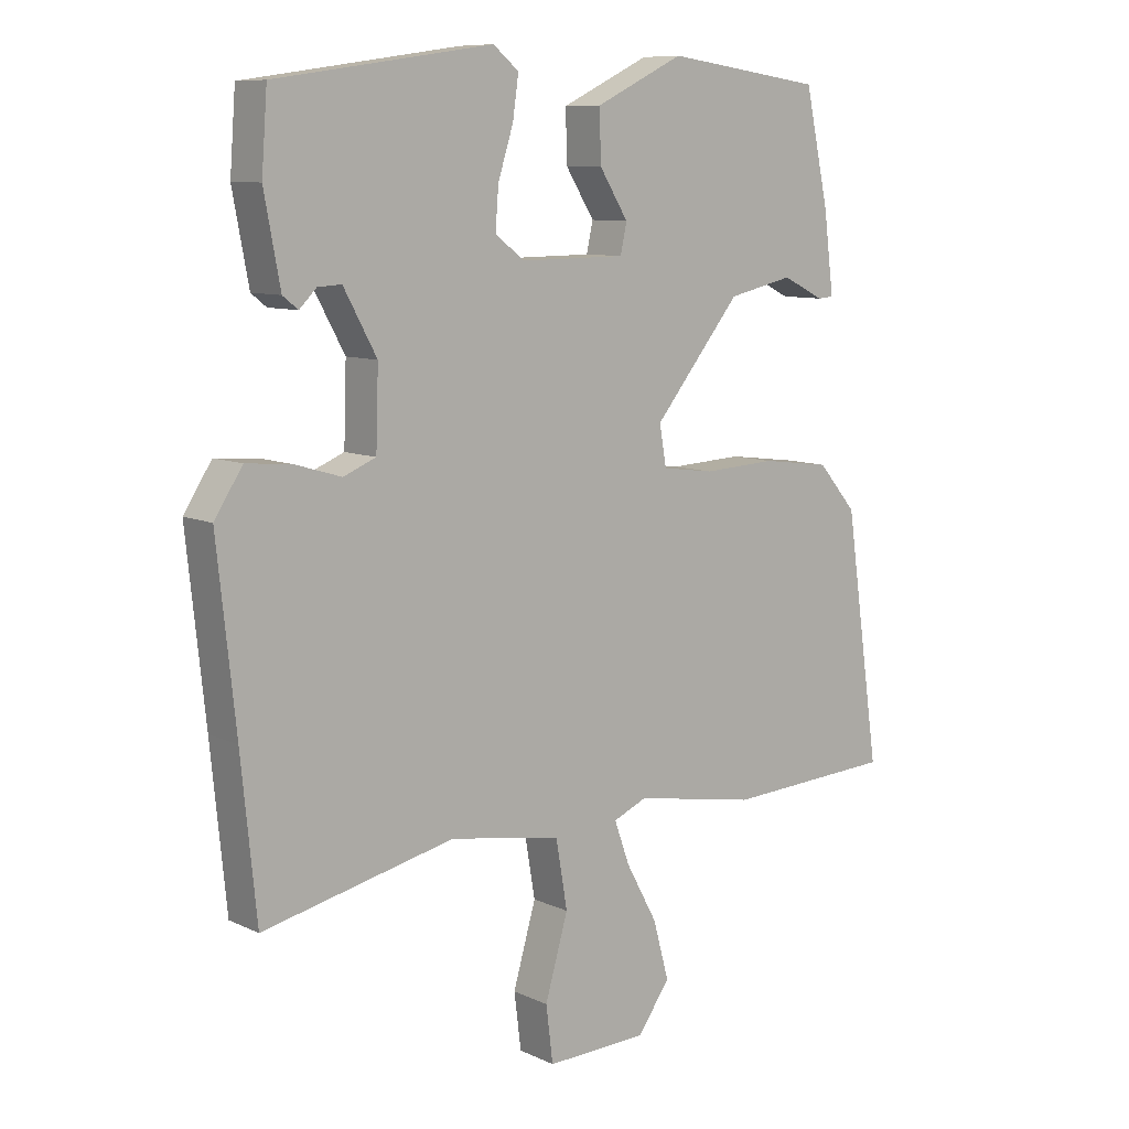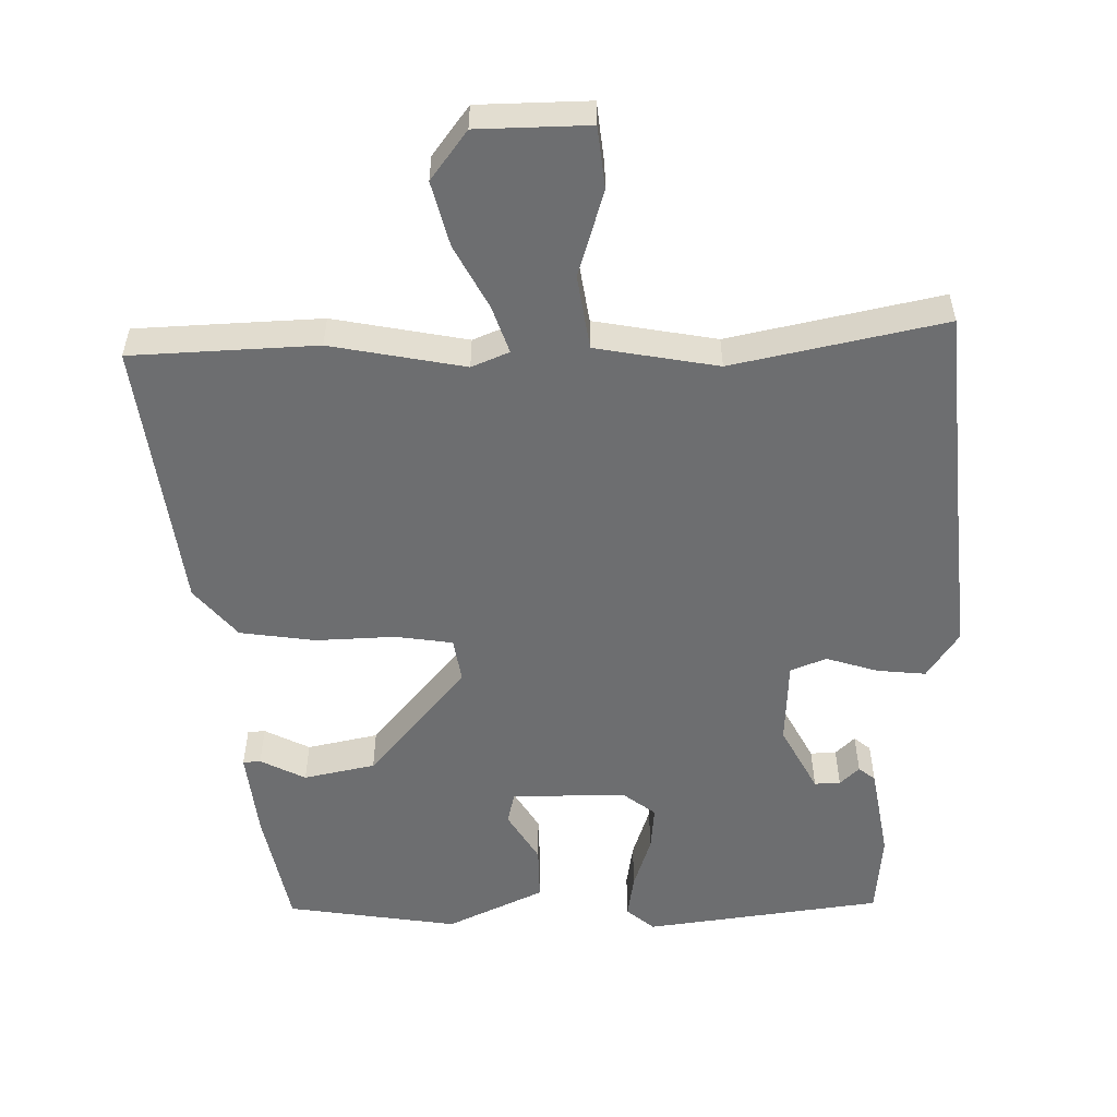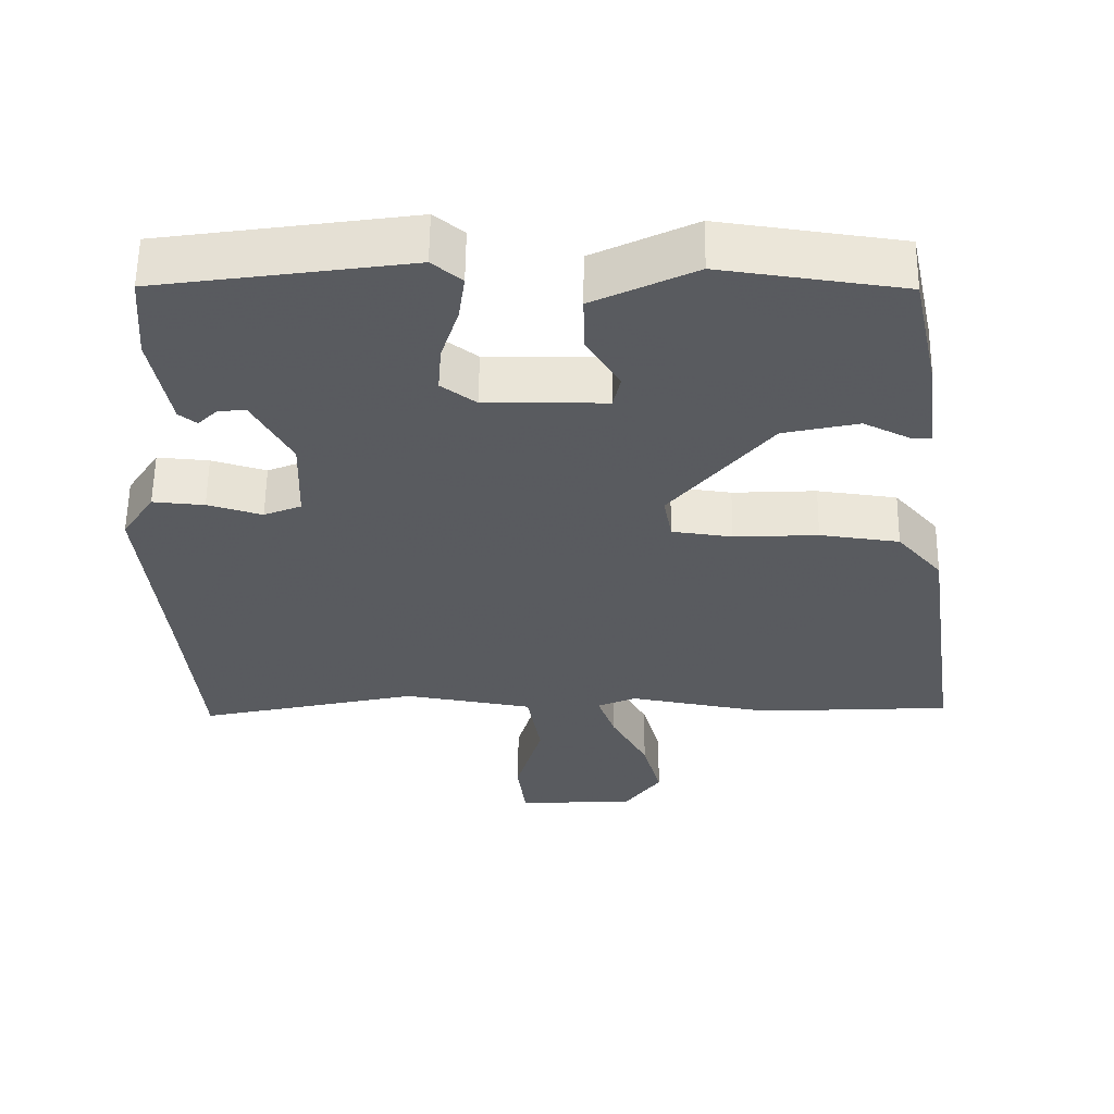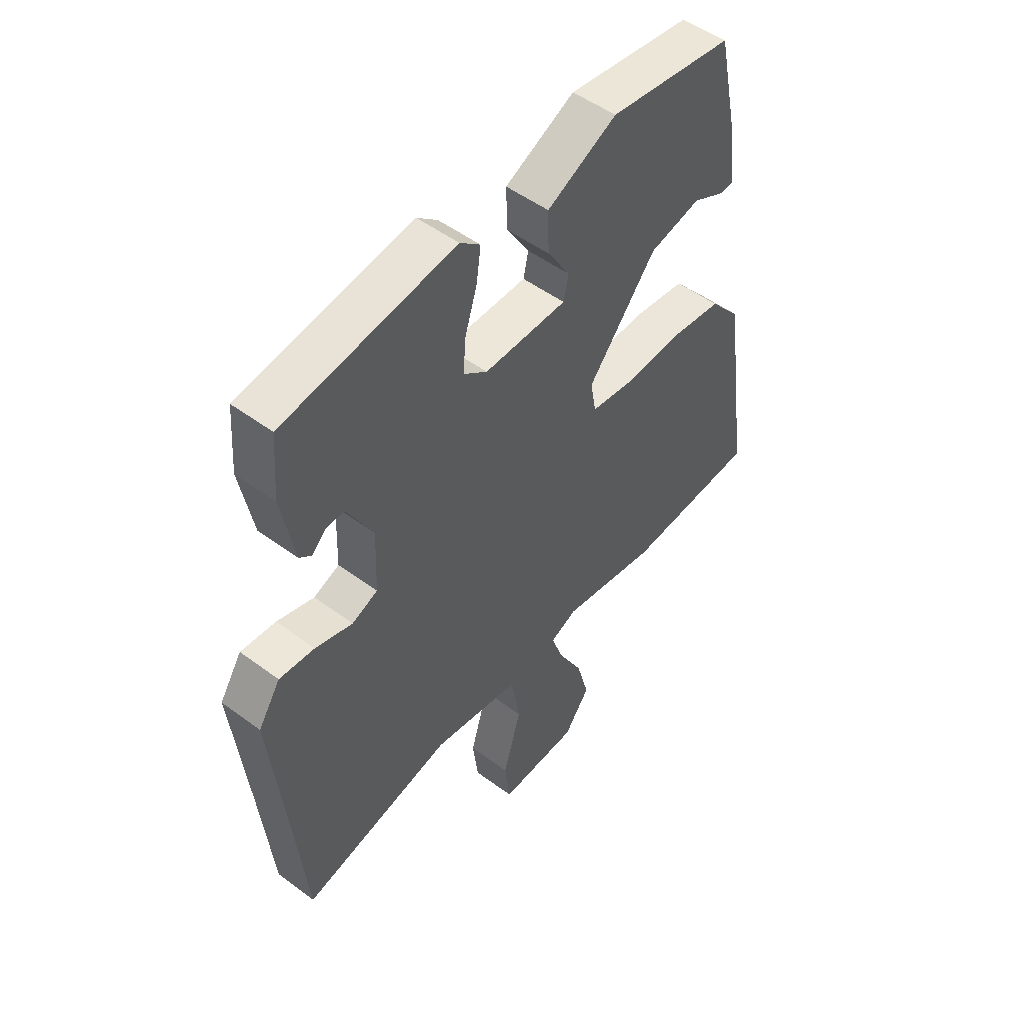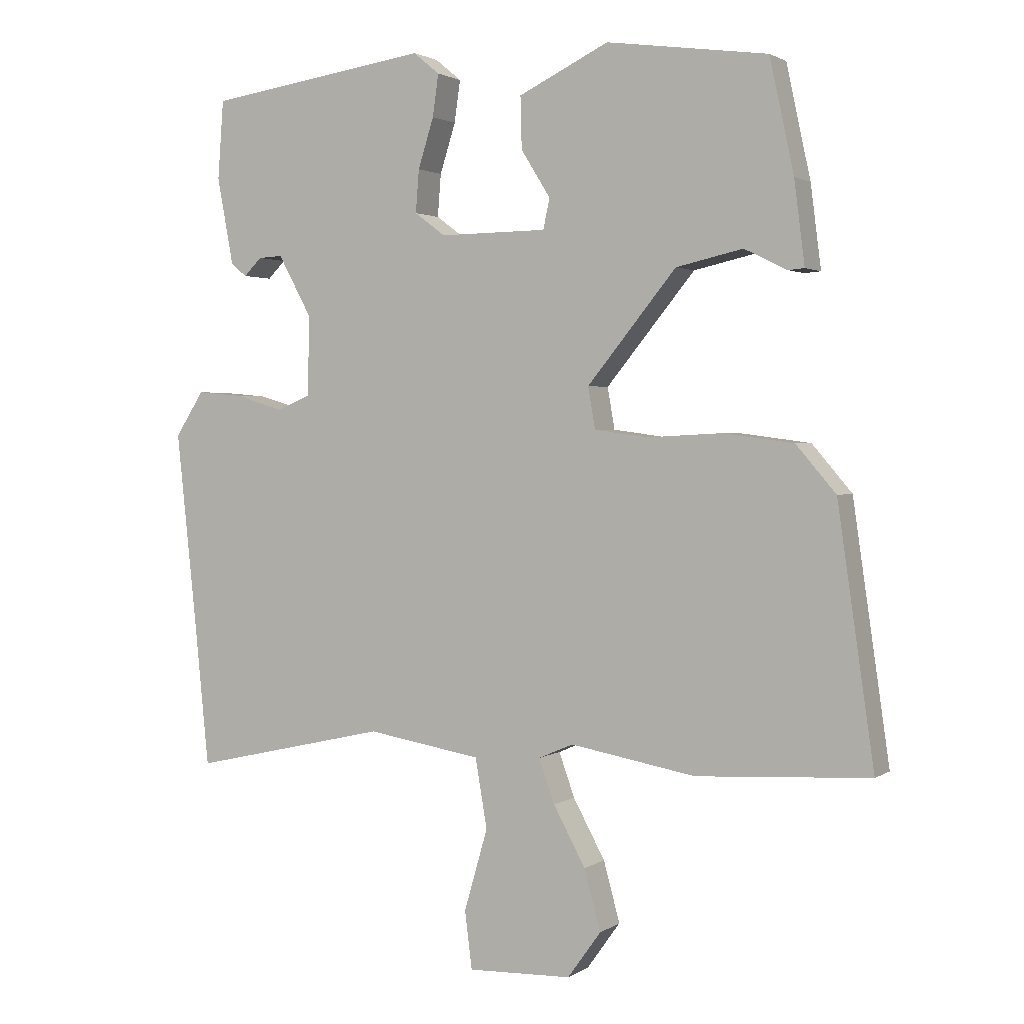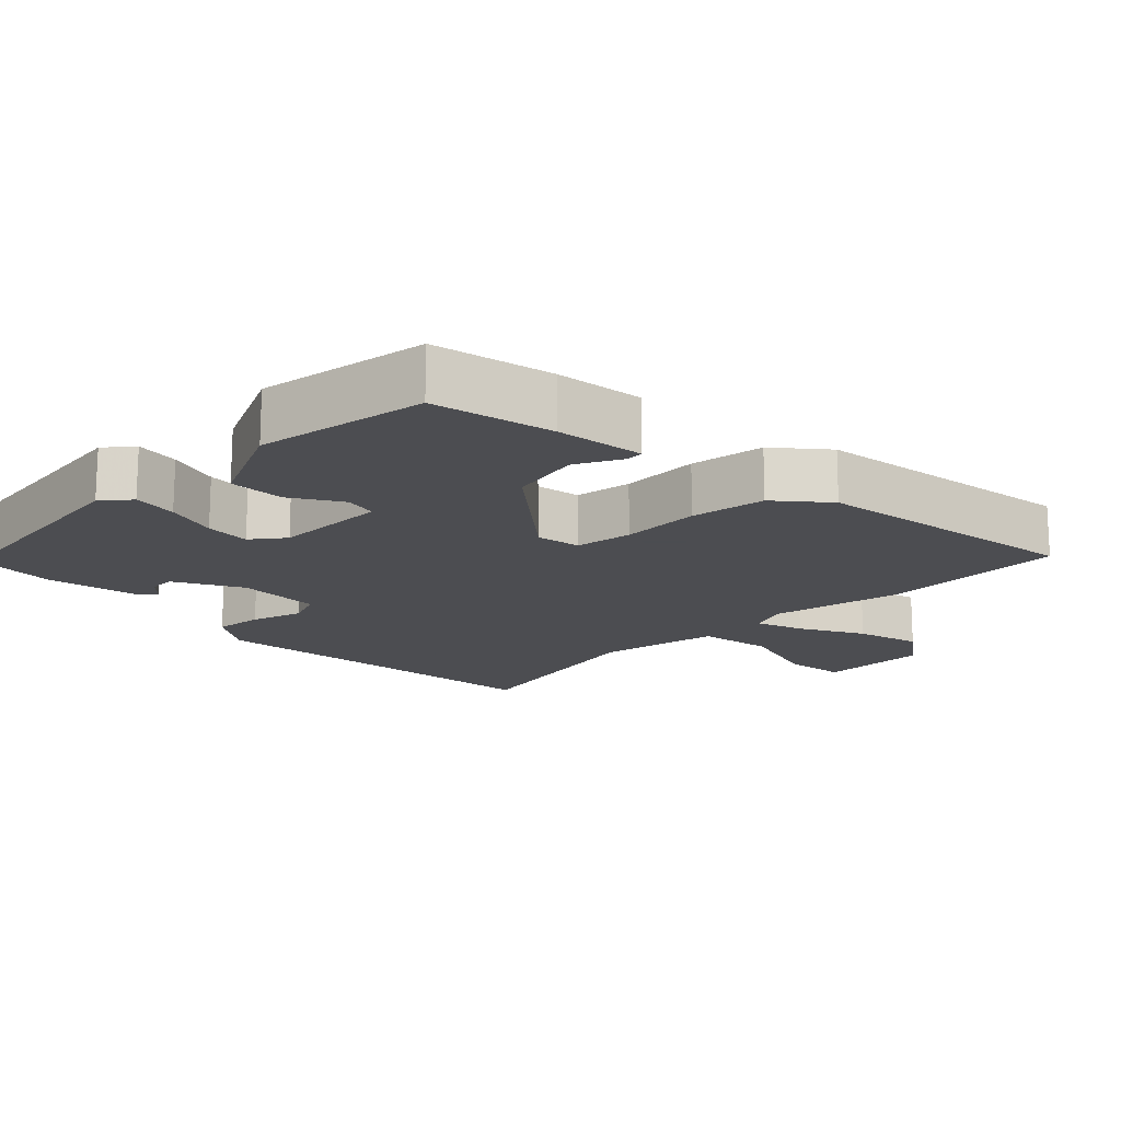
<metadata>
{"format":"obj","ext":"obj","renderer":"f3d","projection":"perspective","resolution":1024,"background":"white","views":[{"elev":9.2,"azim":-39.5,"up":"+Z"},{"elev":-54.2,"azim":-179.8,"up":"+Y"},{"elev":58.1,"azim":0.7,"up":"+Z"},{"elev":50.7,"azim":-50.9,"up":"+Z"},{"elev":2.0,"azim":26.2,"up":"+Z"},{"elev":-16.1,"azim":44.1,"up":"+Y"}]}
</metadata>
<code>
v -0.496 0.07 -0.544
v -0.52 0.07 -0.301
v -0.549 0.07 -0.026
v -0.505 0.07 0.042
v -0.435 0.07 0.036
v -0.361 0.07 0.014
v -0.31 0.07 0.035
v -0.306 0.07 0.156
v -0.358 0.07 0.251
v -0.395 0.07 0.249
v -0.422 0.07 0.222
v -0.446 0.07 0.241
v -0.471 0.07 0.375
v -0.462 0.07 0.495
v -0.122 0.07 0.545
v -0.082 0.07 0.512
v -0.091 0.07 0.448
v -0.115 0.07 0.372
v -0.12 0.07 0.307
v -0.073 0.07 0.272
v 0.091 0.07 0.274
v 0.101 0.07 0.32
v 0.056 0.07 0.392
v 0.054 0.07 0.471
v 0.192 0.07 0.538
v 0.438 0.07 0.504
v 0.475 0.07 0.332
v 0.491 0.07 0.206
v 0.466 0.07 0.204
v 0.401 0.07 0.236
v 0.299 0.07 0.213
v 0.163 0.07 0.046
v 0.174 0.07 -0.017
v 0.256 0.07 -0.028
v 0.37 0.07 -0.022
v 0.478 0.07 -0.036
v 0.539 0.07 -0.107
v 0.595 0.07 -0.495
v 0.33 0.07 -0.51
v 0.138 0.07 -0.476
v 0.085 0.07 -0.499
v 0.109 0.07 -0.566
v 0.158 0.07 -0.656
v 0.183 0.07 -0.748
v 0.132 0.07 -0.819
v -0.027 0.07 -0.824
v -0.038 0.07 -0.736
v -0.002 0.07 -0.611
v -0.02 0.07 -0.505
v -0.195 0.07 -0.476
v -0.496 0 -0.544
v -0.52 0 -0.301
v -0.549 0 -0.026
v -0.505 0 0.042
v -0.435 0 0.036
v -0.361 0 0.014
v -0.31 0 0.035
v -0.306 0 0.156
v -0.358 0 0.251
v -0.395 0 0.249
v -0.422 0 0.222
v -0.446 0 0.241
v -0.471 0 0.375
v -0.462 0 0.495
v -0.122 0 0.545
v -0.082 0 0.512
v -0.091 0 0.448
v -0.115 0 0.372
v -0.12 0 0.307
v -0.073 0 0.272
v 0.091 0 0.274
v 0.101 0 0.32
v 0.056 0 0.392
v 0.054 0 0.471
v 0.192 0 0.538
v 0.438 0 0.504
v 0.475 0 0.332
v 0.491 0 0.206
v 0.466 0 0.204
v 0.401 0 0.236
v 0.299 0 0.213
v 0.163 0 0.046
v 0.174 0 -0.017
v 0.256 0 -0.028
v 0.37 0 -0.022
v 0.478 0 -0.036
v 0.539 0 -0.107
v 0.595 0 -0.495
v 0.33 0 -0.51
v 0.138 0 -0.476
v 0.085 0 -0.499
v 0.109 0 -0.566
v 0.158 0 -0.656
v 0.183 0 -0.748
v 0.132 0 -0.819
v -0.027 0 -0.824
v -0.038 0 -0.736
v -0.002 0 -0.611
v -0.02 0 -0.505
v -0.195 0 -0.476
f 46 47 48
f 45 46 48
f 44 45 48
f 43 44 48
f 42 43 48
f 41 42 48 49
f 40 41 49 50
f 38 39 40
f 37 38 40
f 36 37 40
f 35 36 40
f 34 35 40
f 33 34 40 50
f 28 29 30
f 27 28 30
f 26 27 30
f 25 26 30
f 24 25 30
f 24 30 31
f 23 24 31
f 22 23 31
f 21 22 31 32
f 16 17 18
f 15 16 18
f 14 15 18
f 13 14 18
f 12 13 18
f 12 18 19
f 10 11 12
f 10 12 19
f 9 10 19 20
f 4 5 6
f 3 4 6
f 2 3 6
f 2 6 7
f 1 2 7
f 50 1 7
f 33 50 7 8
f 21 32 33
f 20 21 33
f 9 20 33
f 8 9 33
f 98 97 96
f 98 96 95
f 98 95 94
f 98 94 93
f 98 93 92
f 99 98 92 91
f 100 99 91 90
f 90 89 88
f 90 88 87
f 90 87 86
f 90 86 85
f 90 85 84
f 100 90 84 83
f 80 79 78
f 80 78 77
f 80 77 76
f 80 76 75
f 80 75 74
f 81 80 74
f 81 74 73
f 81 73 72
f 82 81 72 71
f 68 67 66
f 68 66 65
f 68 65 64
f 68 64 63
f 68 63 62
f 69 68 62
f 62 61 60
f 69 62 60
f 70 69 60 59
f 56 55 54
f 56 54 53
f 56 53 52
f 57 56 52
f 57 52 51
f 57 51 100
f 58 57 100 83
f 83 82 71
f 83 71 70
f 83 70 59
f 83 59 58
f 1 51 52 2
f 2 52 53 3
f 3 53 54 4
f 4 54 55 5
f 5 55 56 6
f 6 56 57 7
f 7 57 58 8
f 8 58 59 9
f 9 59 60 10
f 10 60 61 11
f 11 61 62 12
f 12 62 63 13
f 13 63 64 14
f 14 64 65 15
f 15 65 66 16
f 16 66 67 17
f 17 67 68 18
f 18 68 69 19
f 19 69 70 20
f 20 70 71 21
f 21 71 72 22
f 22 72 73 23
f 23 73 74 24
f 24 74 75 25
f 25 75 76 26
f 26 76 77 27
f 27 77 78 28
f 28 78 79 29
f 29 79 80 30
f 30 80 81 31
f 31 81 82 32
f 32 82 83 33
f 33 83 84 34
f 34 84 85 35
f 35 85 86 36
f 36 86 87 37
f 37 87 88 38
f 38 88 89 39
f 39 89 90 40
f 40 90 91 41
f 41 91 92 42
f 42 92 93 43
f 43 93 94 44
f 44 94 95 45
f 45 95 96 46
f 46 96 97 47
f 47 97 98 48
f 48 98 99 49
f 49 99 100 50
f 50 100 51 1

</code>
